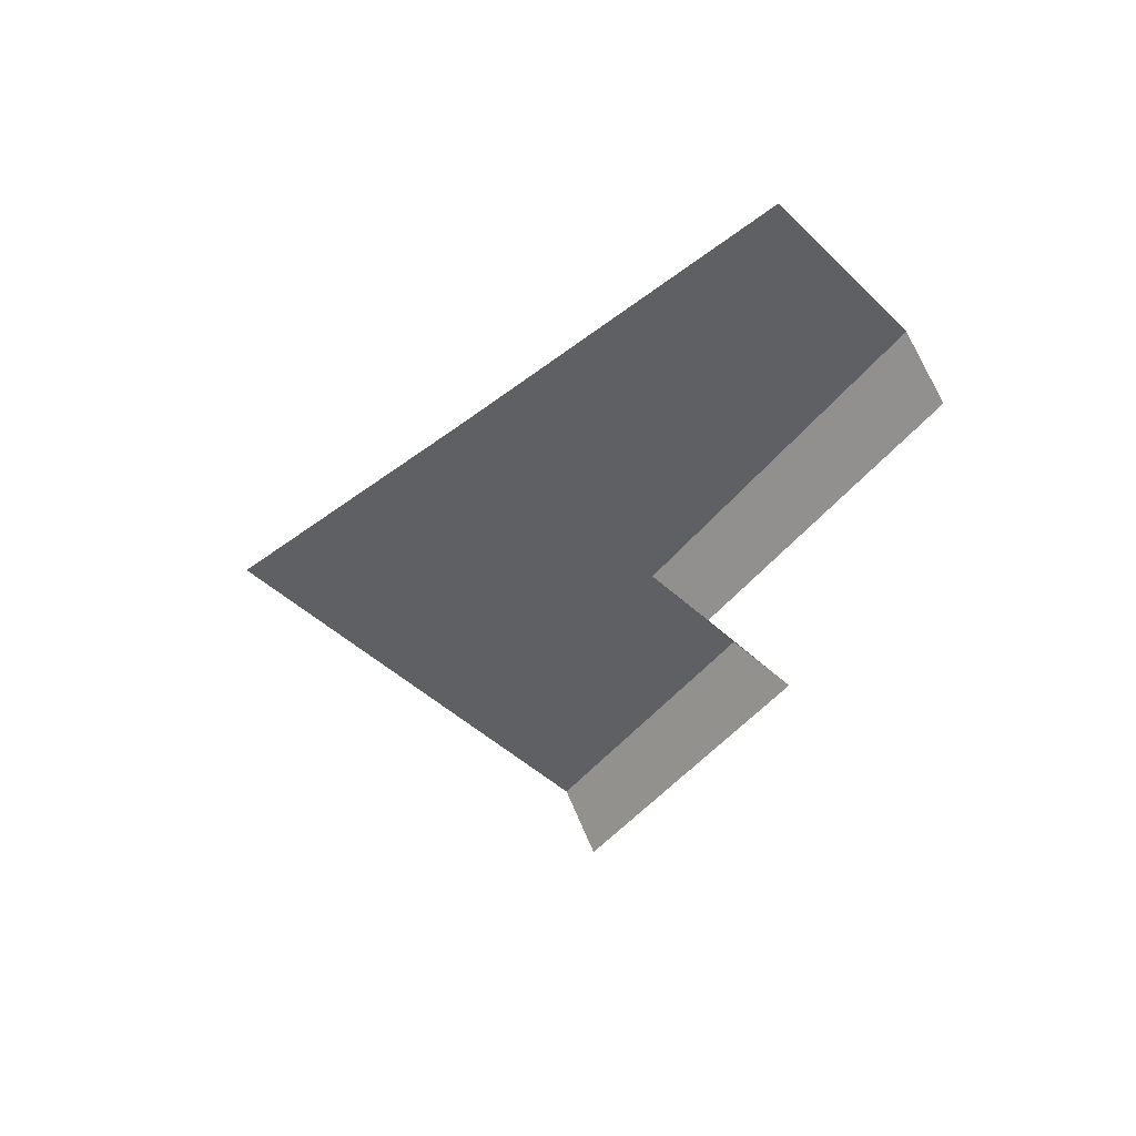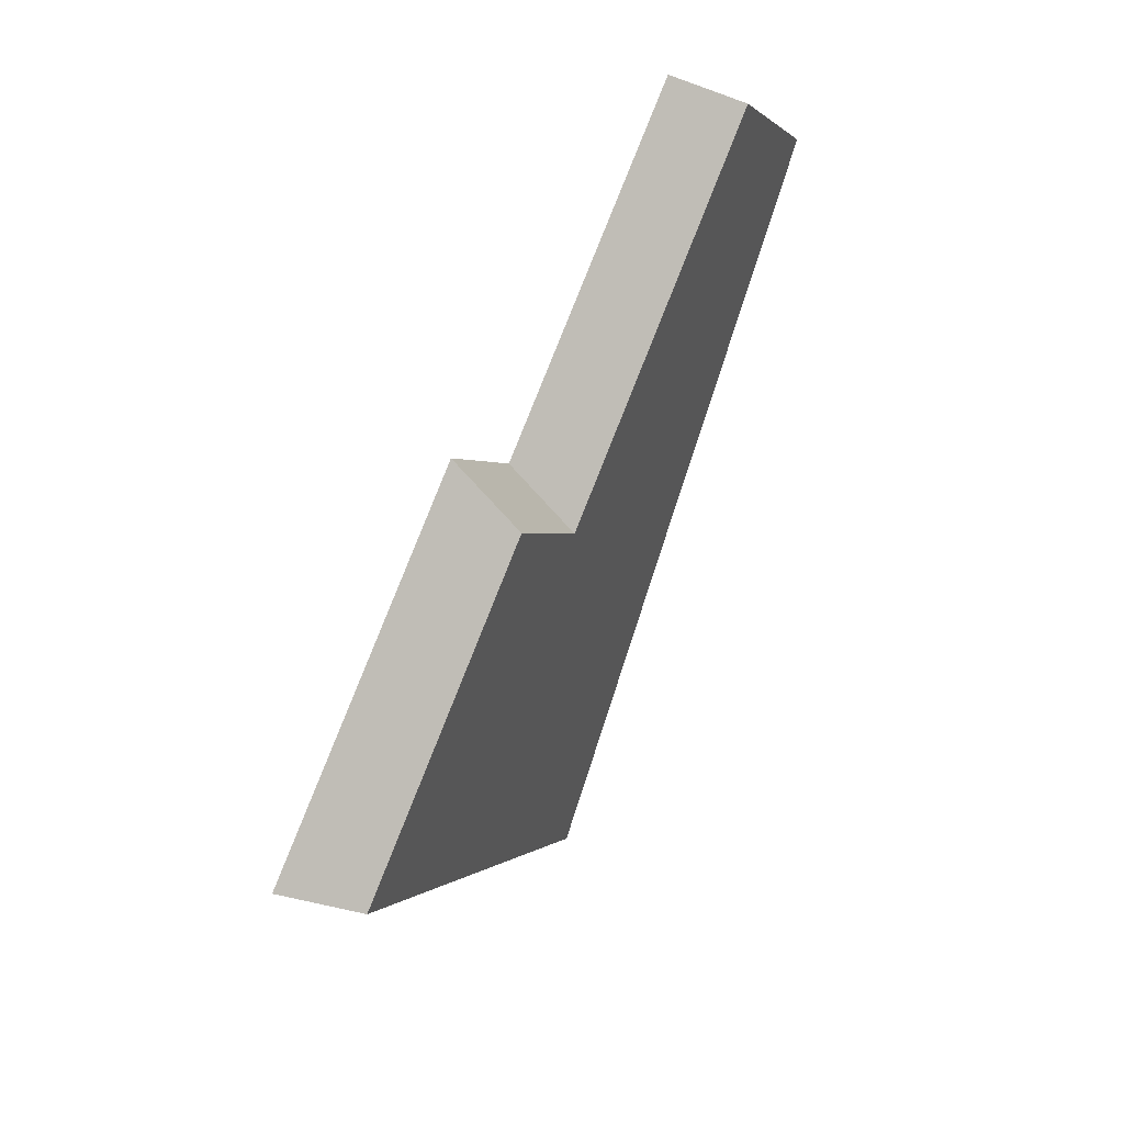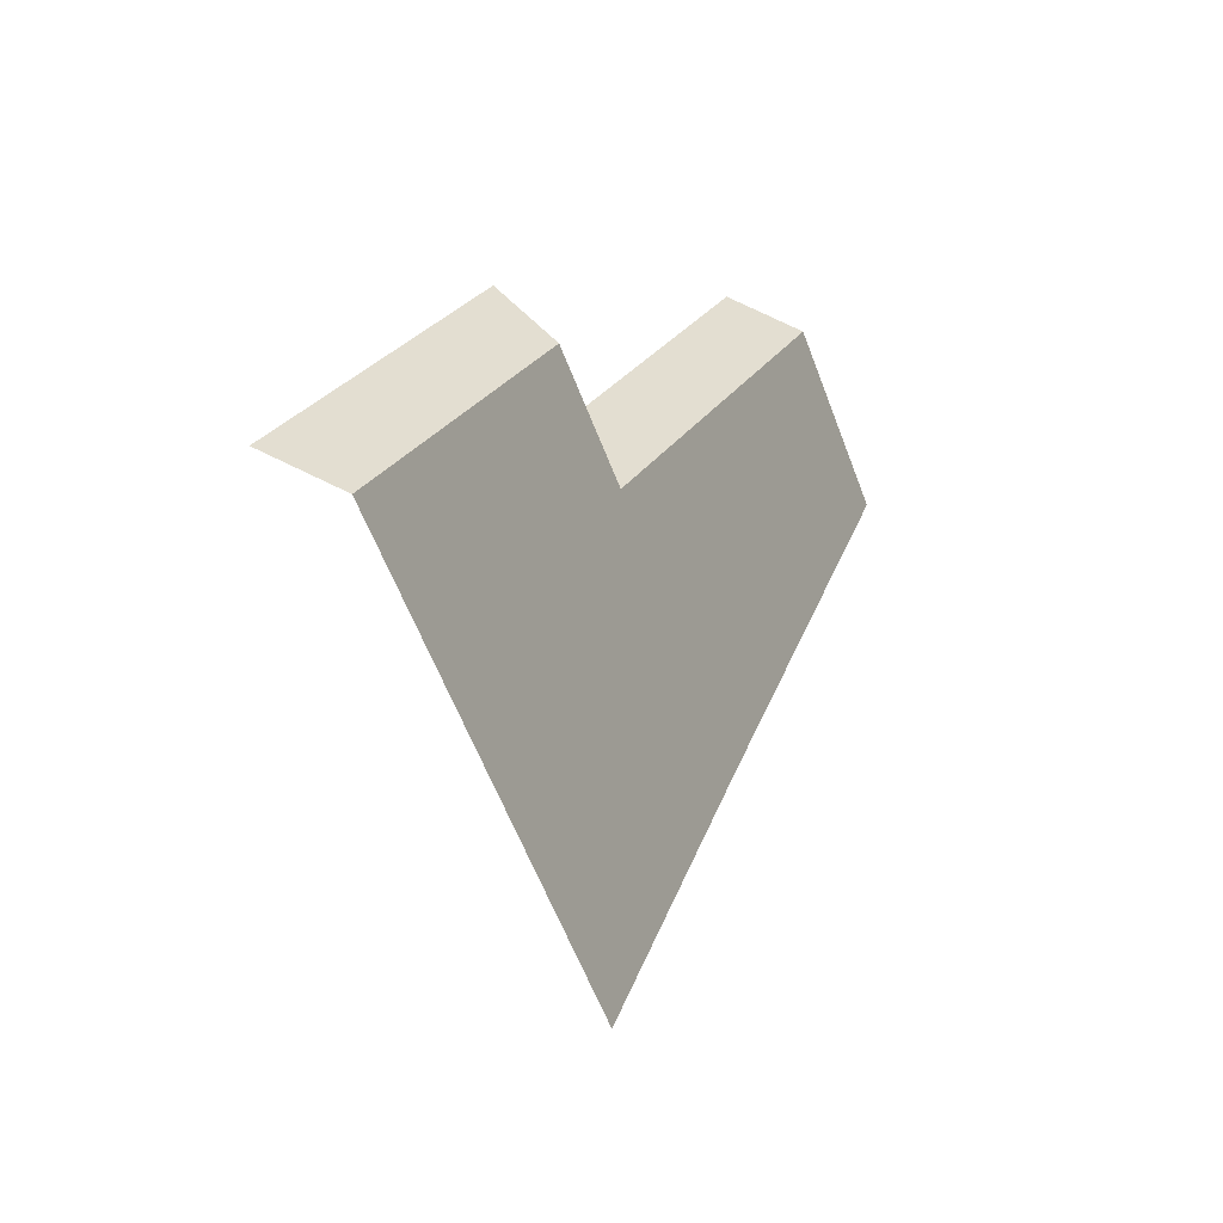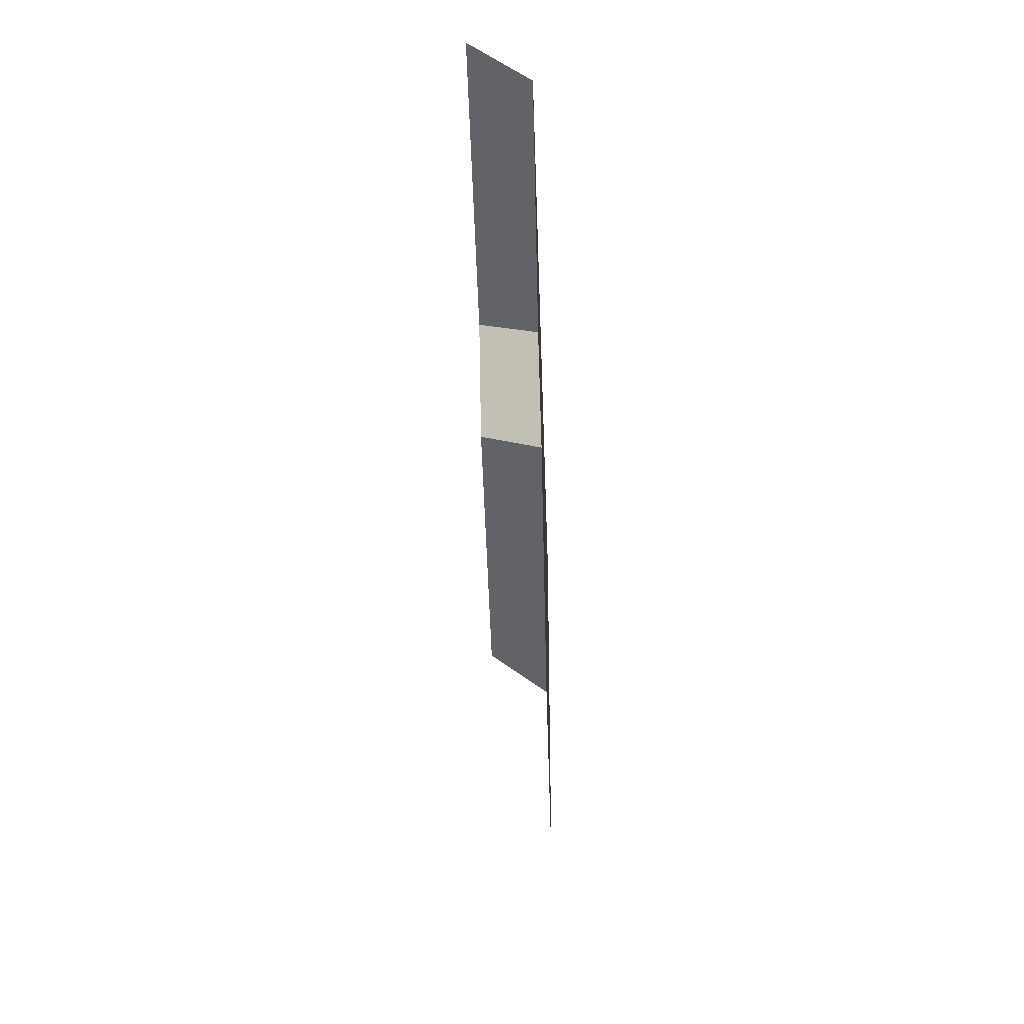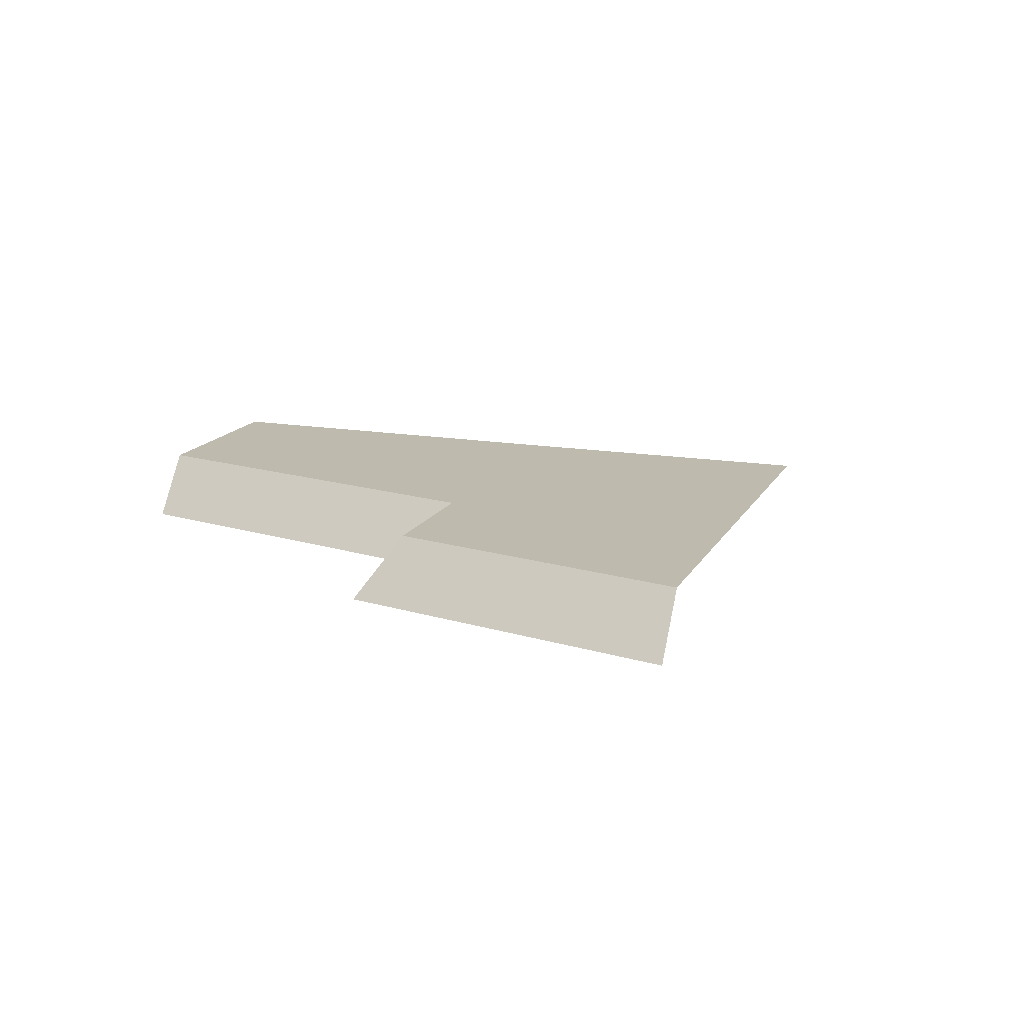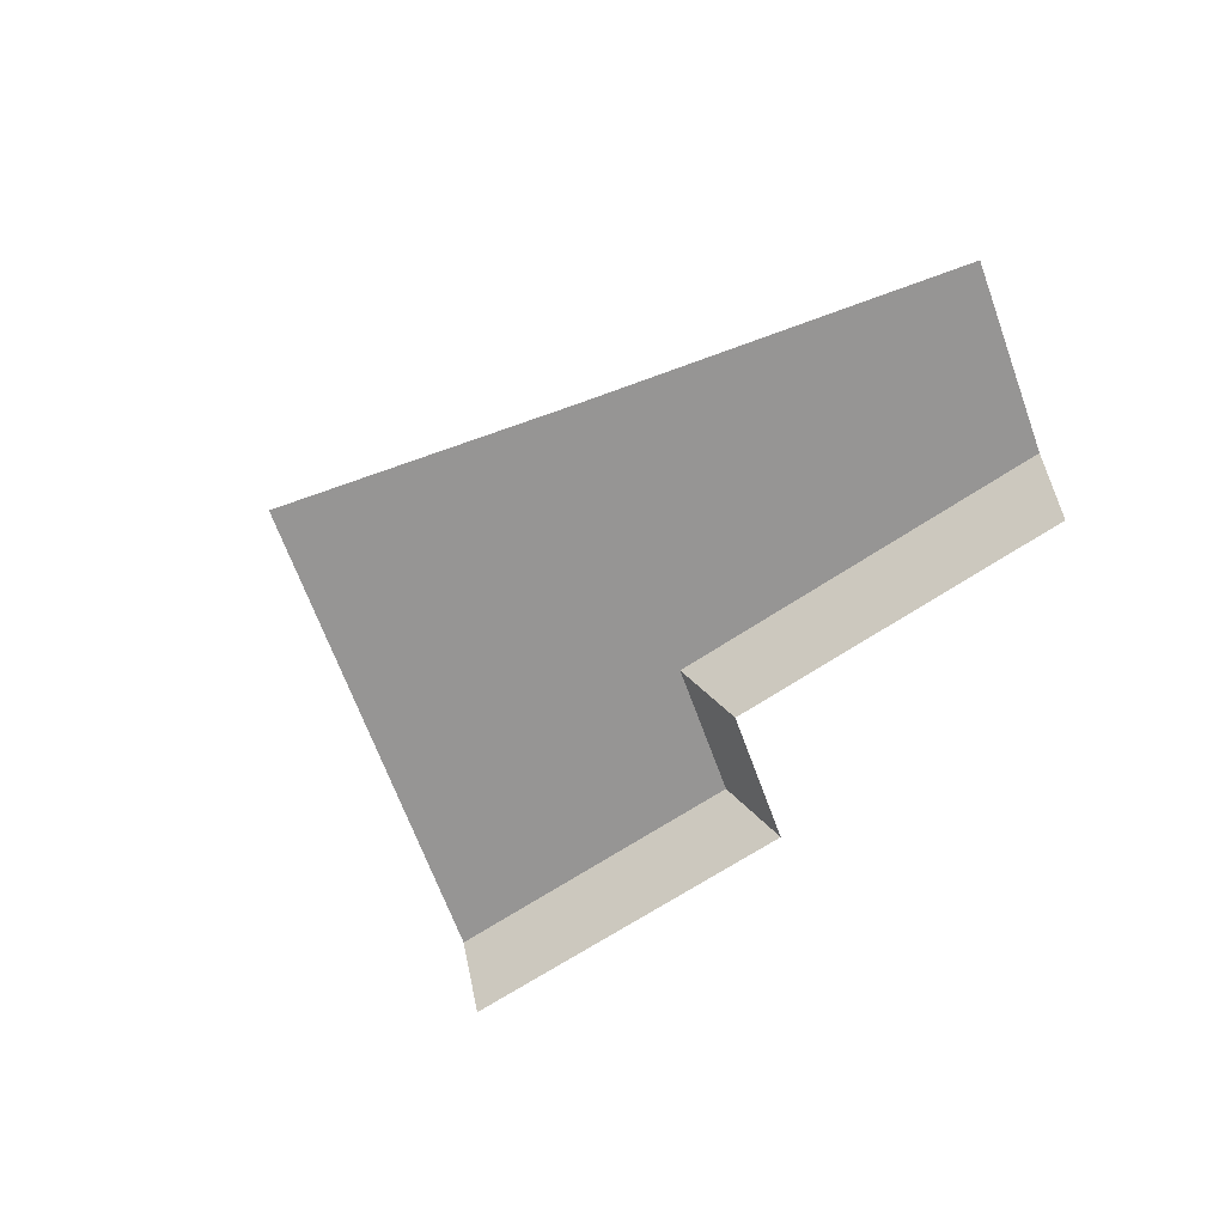
<metadata>
{"format":"obj","ext":"obj","renderer":"f3d","projection":"perspective","resolution":1024,"background":"white","views":[{"elev":-44.1,"azim":-93.2,"up":"+Y"},{"elev":48.5,"azim":115.8,"up":"+Z"},{"elev":-9.0,"azim":119.5,"up":"+Z"},{"elev":-73.4,"azim":91.6,"up":"+Z"},{"elev":15.4,"azim":64.8,"up":"+Y"},{"elev":-67.5,"azim":-114.9,"up":"+Y"}]}
</metadata>
<code>
g [gimmick]charger_part4
v -0.01492 0.7347 0.003668
v -0.1366 0.7347 0.07761
v -0.1498 0.759 0.06437
v -0.01431 0.759 -0.01831
v -0.2044 0.759 0.009727
v -0.01431 0.759 -0.01831
v -0.1498 0.759 0.06437
v -0.09484 0.759 -0.09884
v -0.008644 0.759 -0.1861
v 0.09143 0.759 -0.08599
v 0.02407 0.759 0.02006
v 0.1315 0.759 -0.04587
v 0.1448 0.7347 -0.03263
v 0.0233 0.7347 0.04189
v 0.02407 0.759 0.02006
v 0.1315 0.759 -0.04587
v -0.01431 0.759 -0.01831
v 0.02407 0.759 0.02006
v 0.0233 0.7347 0.04189
v -0.01492 0.7347 0.003668
g [gimmick]charger_part4_0
f 3 2 1
f 4 3 1
f 7 6 5
f 6 8 5
f 8 6 9
f 6 10 9
f 6 11 10
f 11 12 10
f 15 14 13
f 16 15 13
f 19 18 17
f 20 19 17

</code>
